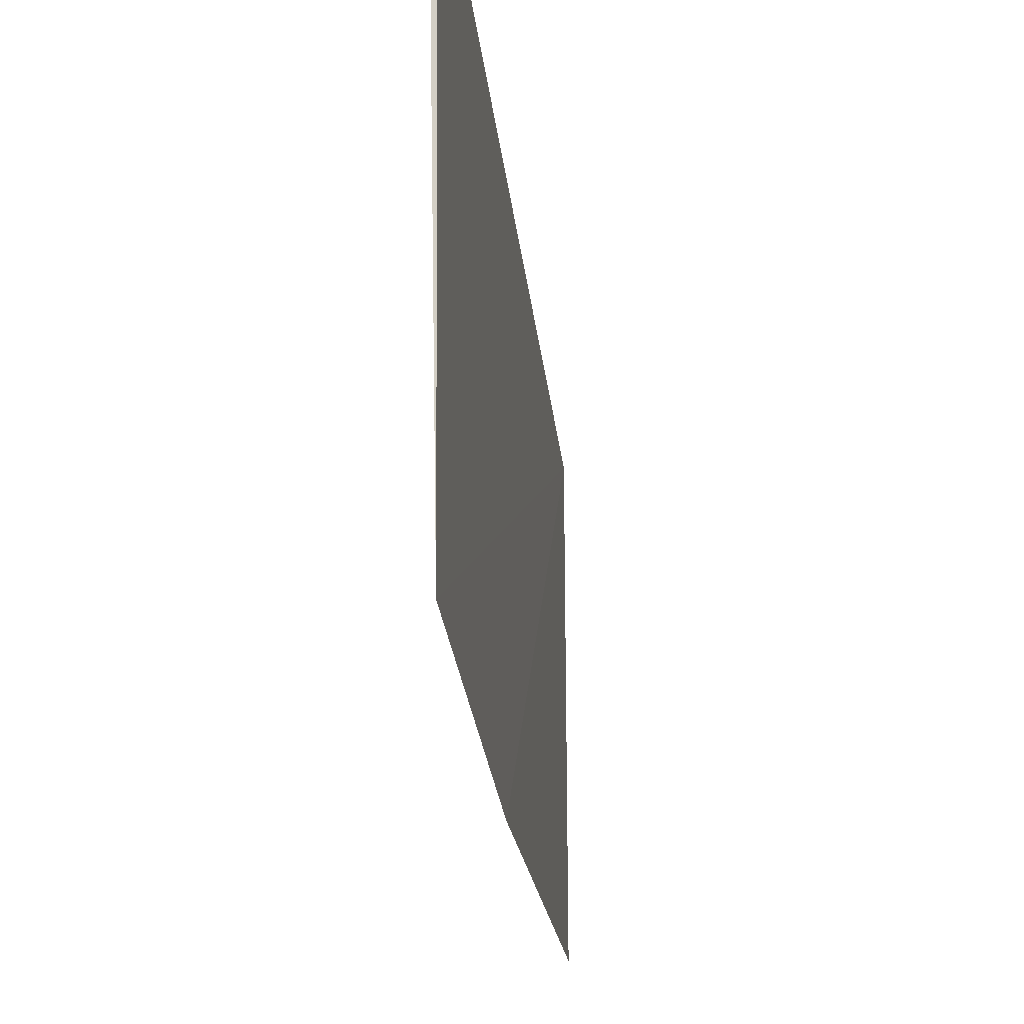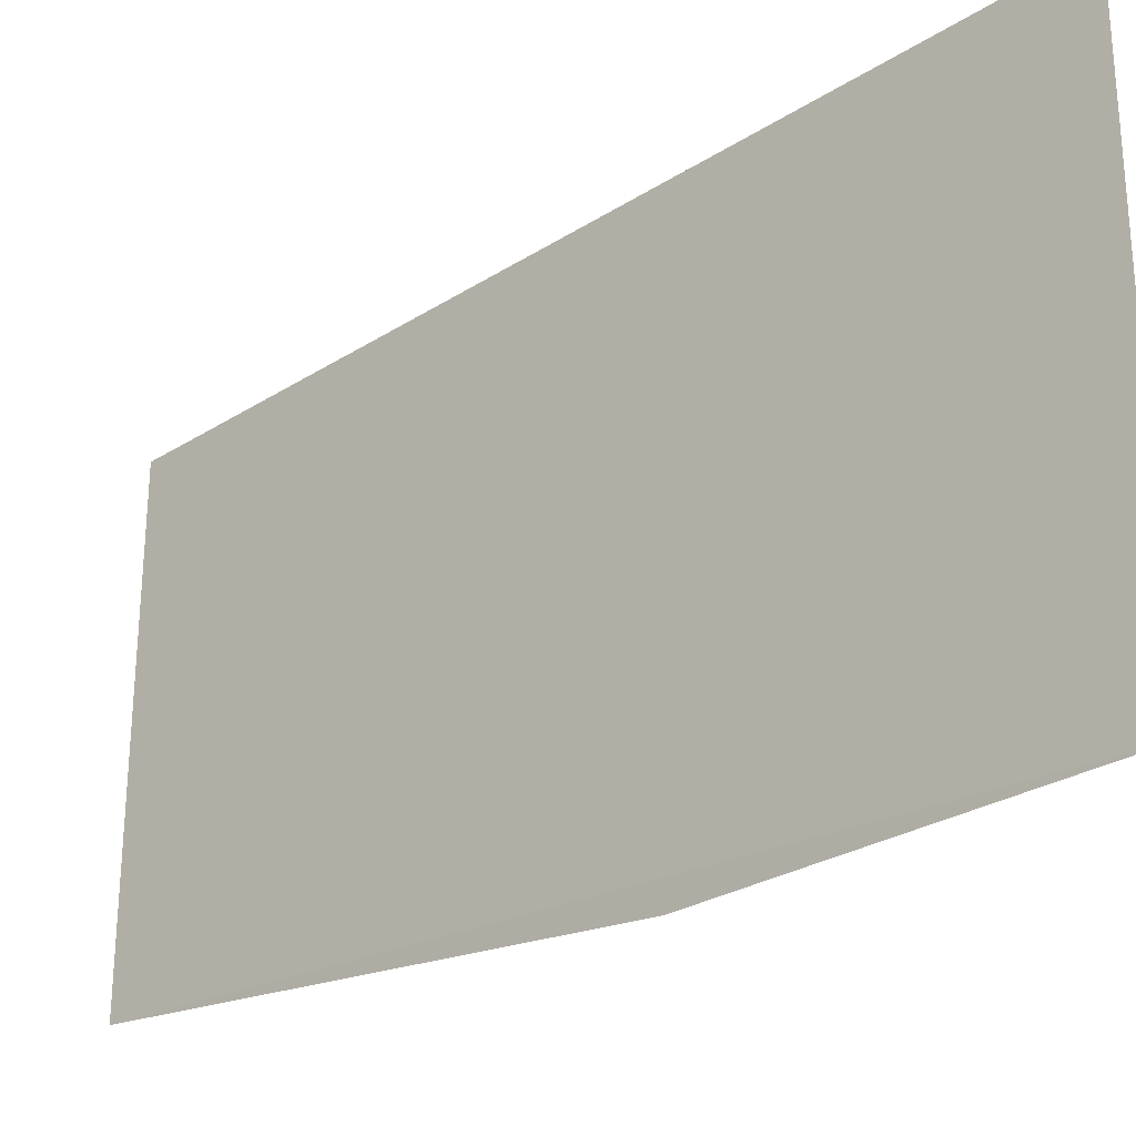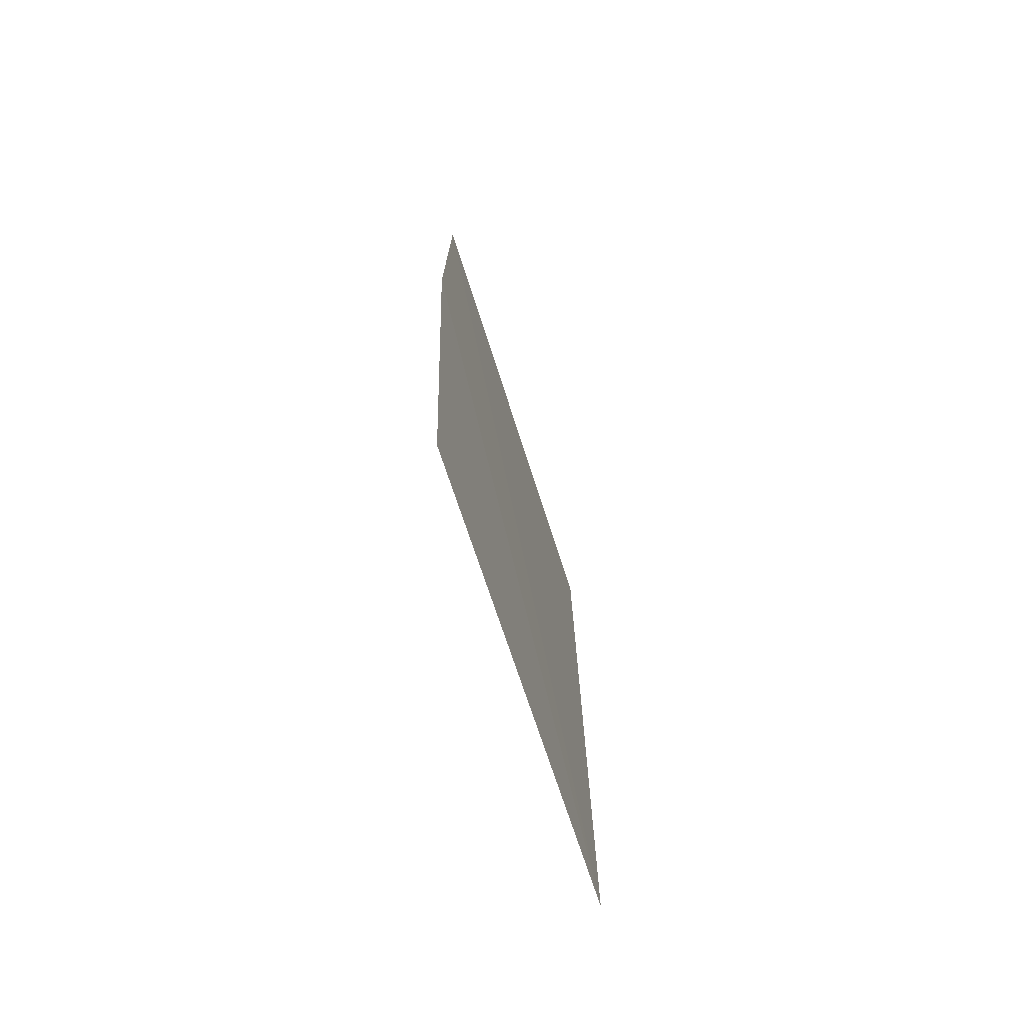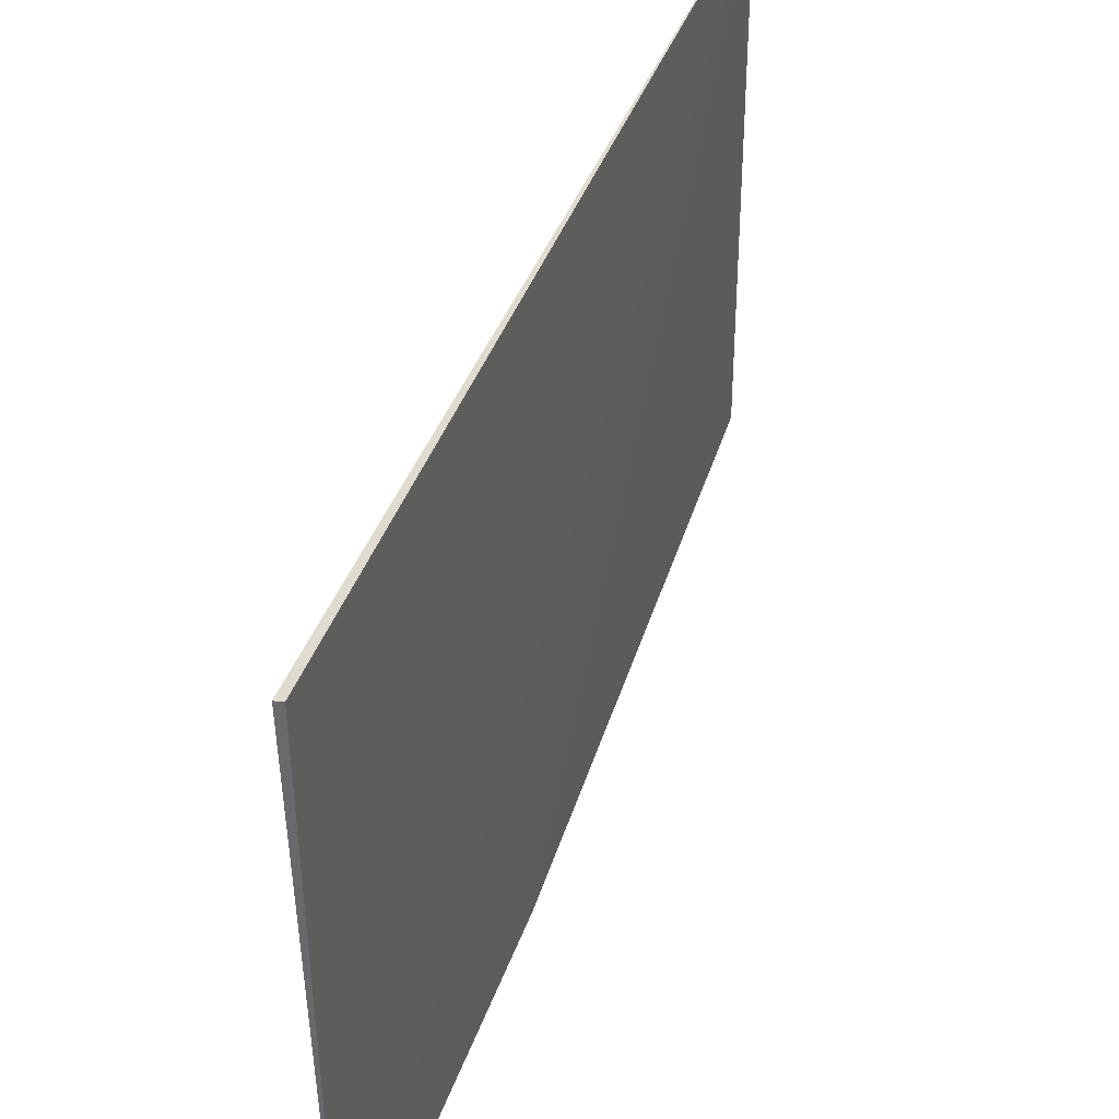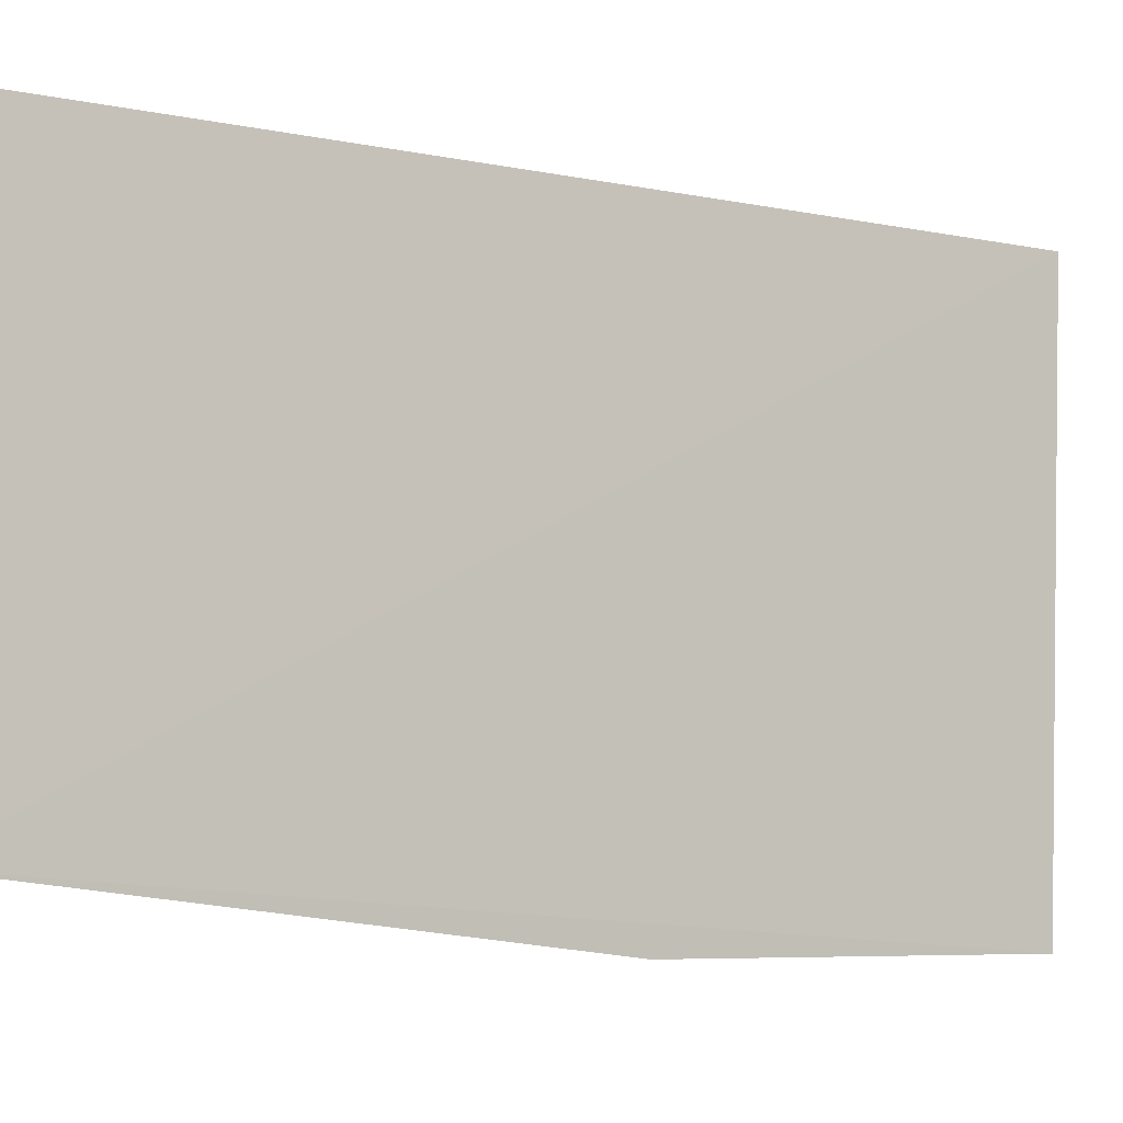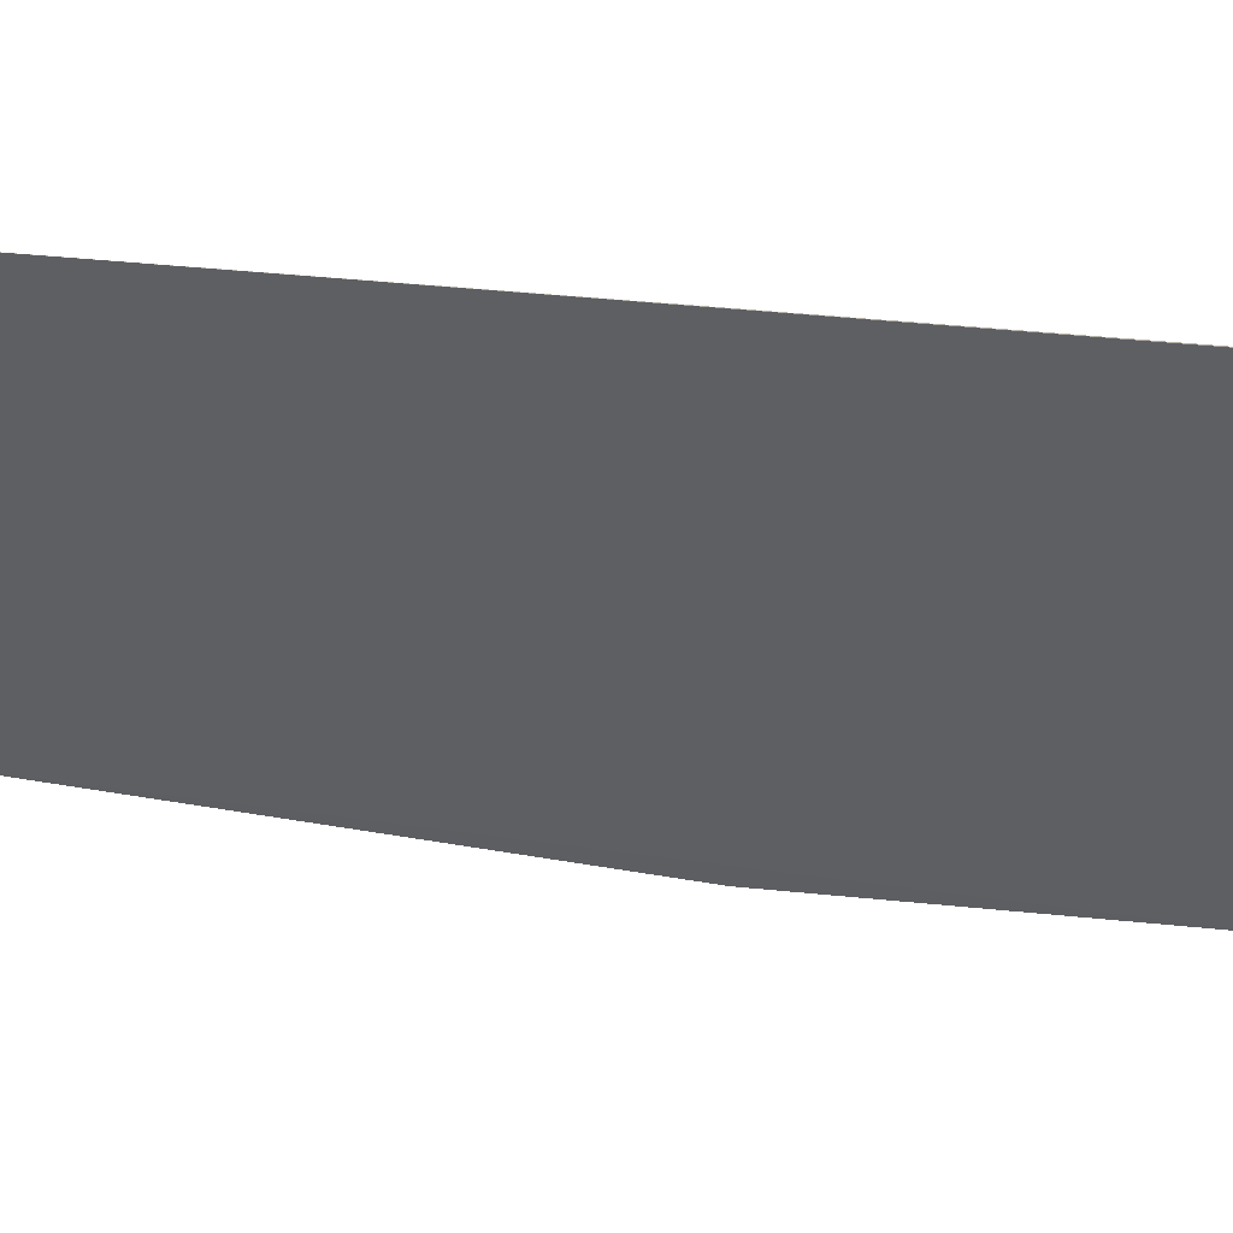
<metadata>
{"format":"obj","ext":"obj","renderer":"f3d","projection":"perspective","resolution":1024,"background":"white","views":[{"elev":-25.6,"azim":-174.0,"up":"+Z"},{"elev":-28.1,"azim":133.3,"up":"+Z"},{"elev":-73.3,"azim":-161.6,"up":"+Y"},{"elev":39.8,"azim":-161.9,"up":"+Z"},{"elev":-6.3,"azim":55.8,"up":"+Z"},{"elev":48.1,"azim":96.4,"up":"+Z"}]}
</metadata>
<code>
v -0.3731 6.587 4.113
v -0.4091 0.2681 4.087
v -0.4109 0.2693 0.8299
v -0.44 6.52 0.4228
v -0.4077 6.552 4.087
v -0.4358 3.956 0.4222
f 1 2 3
f 1 3 4
f 5 2 1
f 5 1 4
f 5 4 2
f 6 3 2
f 6 2 4
f 6 4 3

</code>
